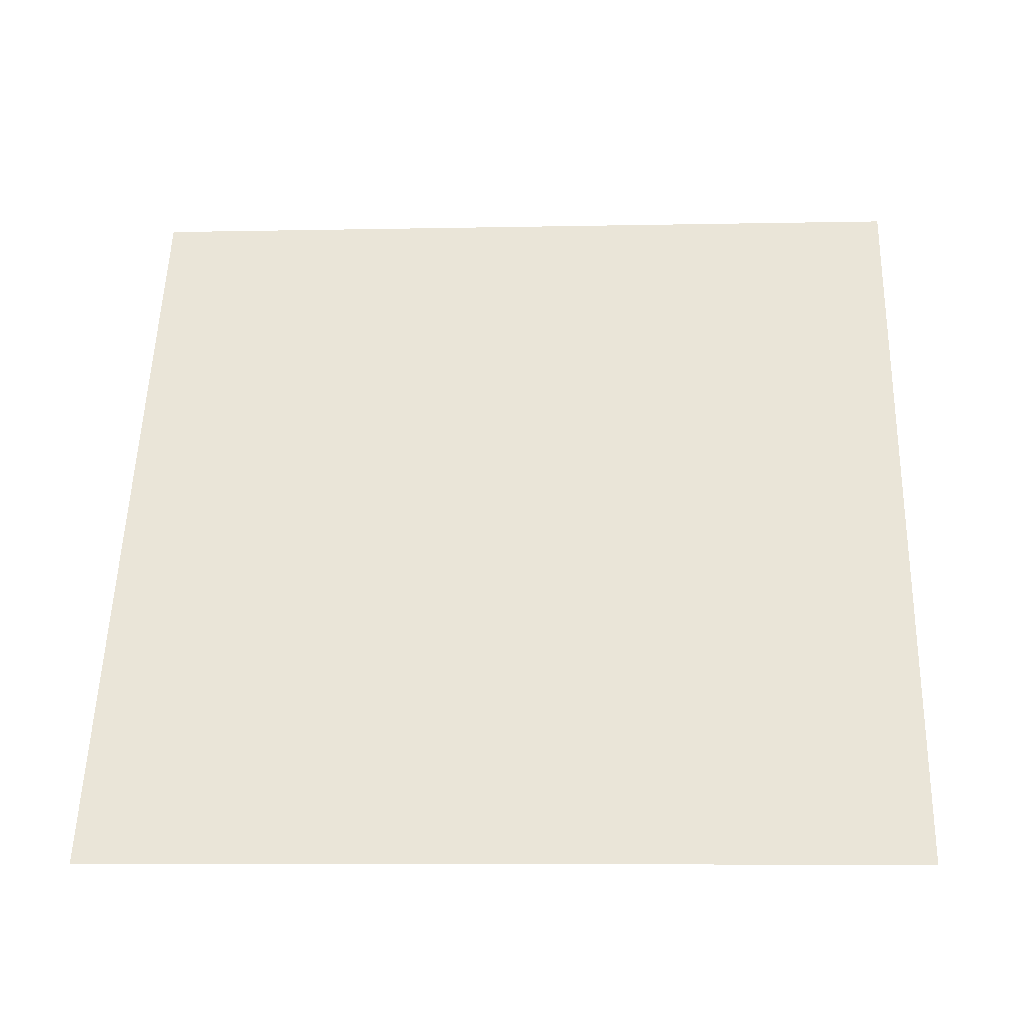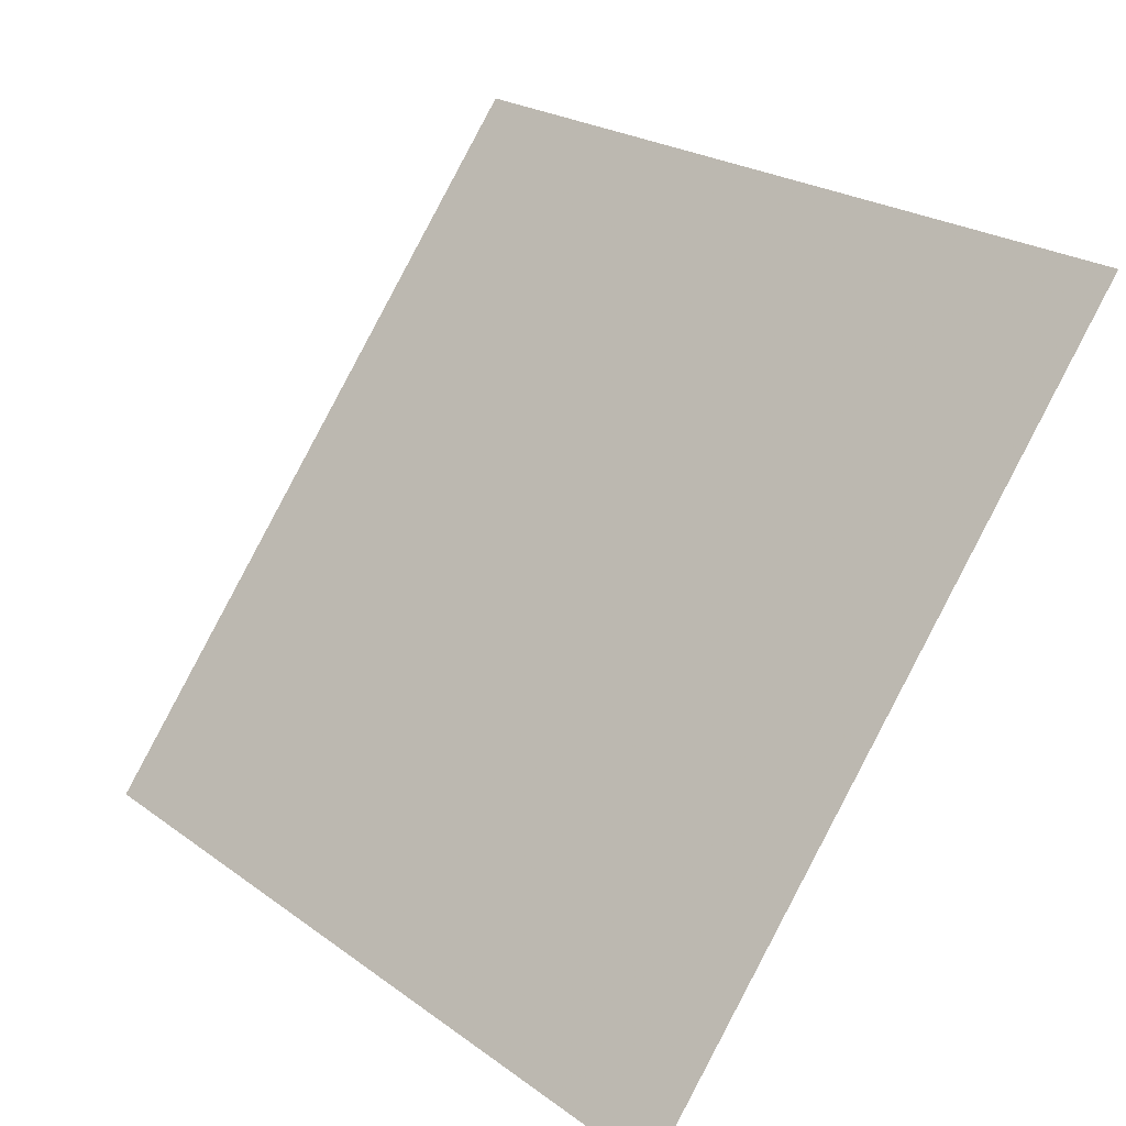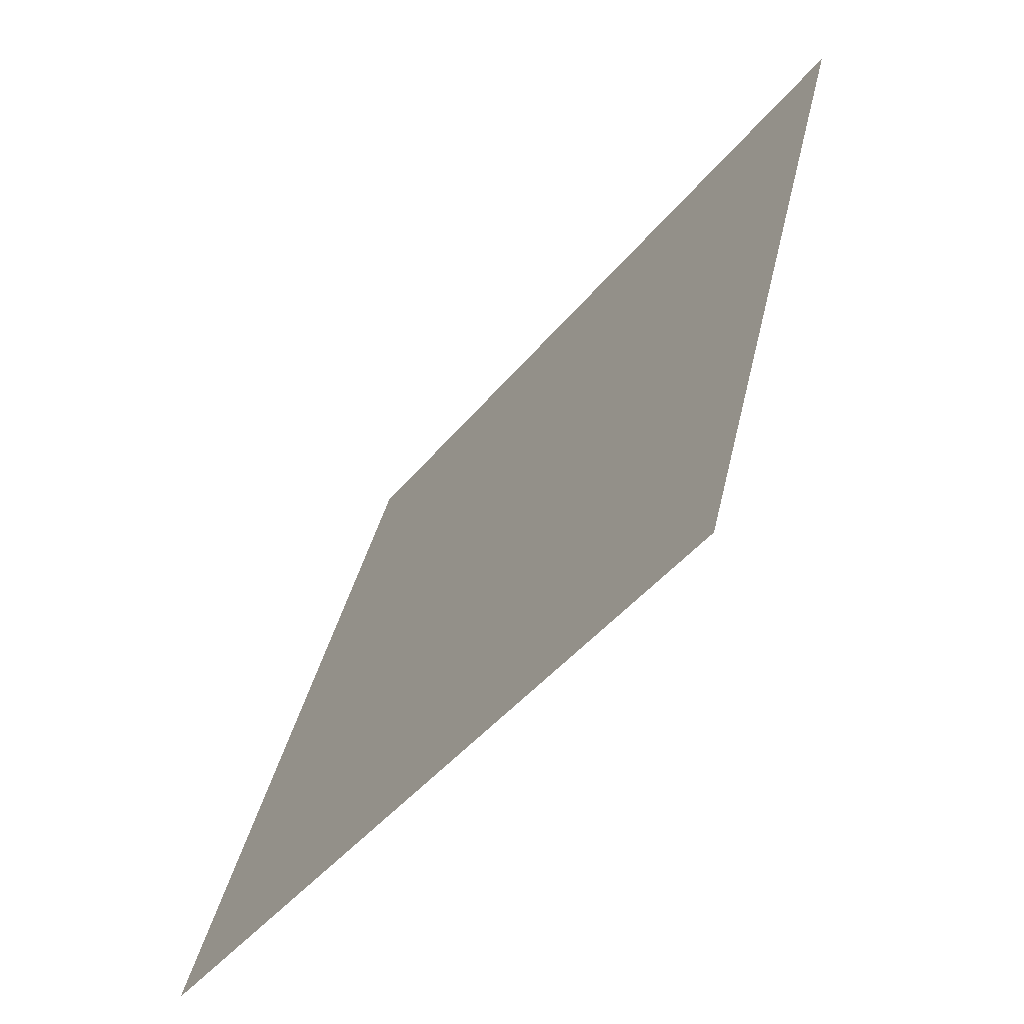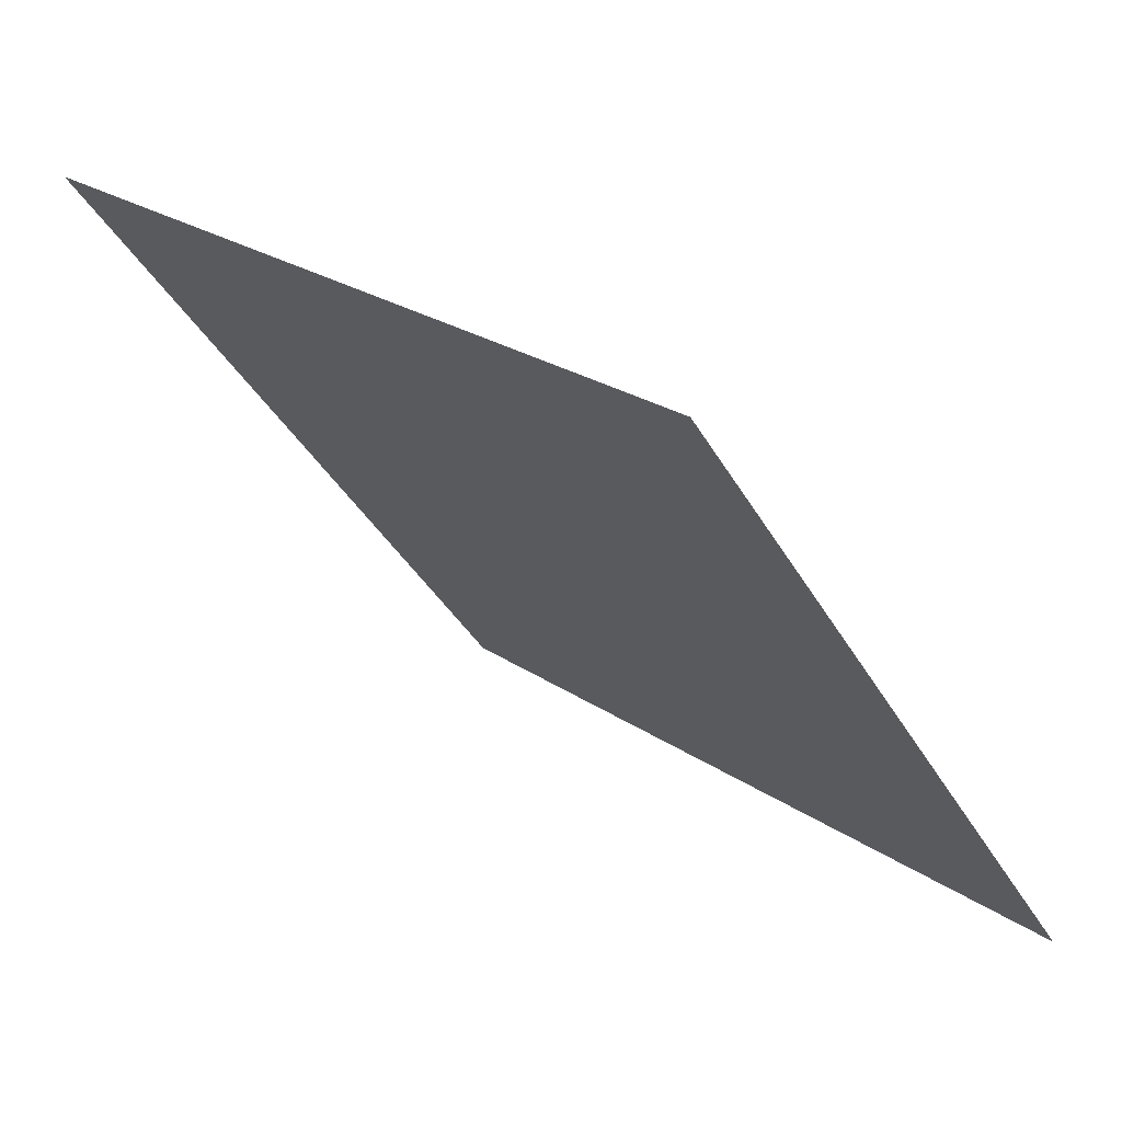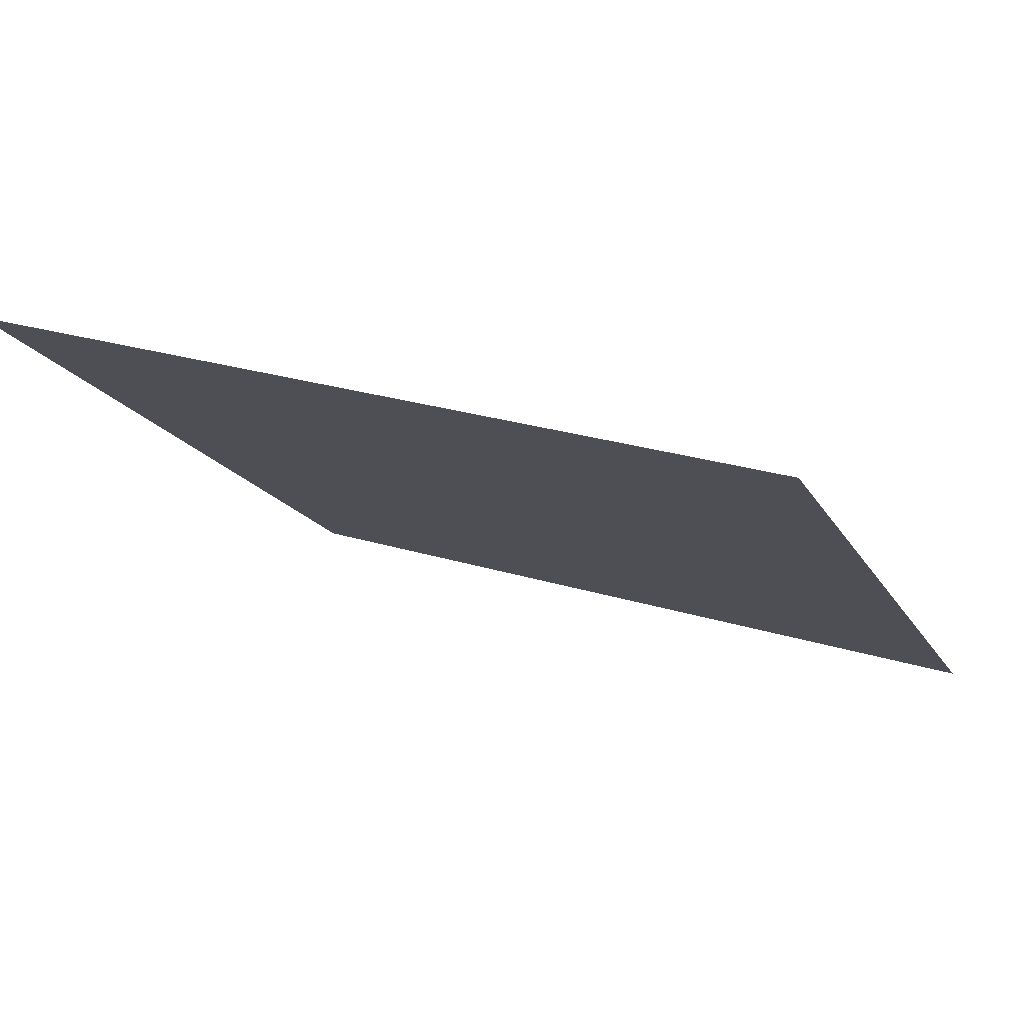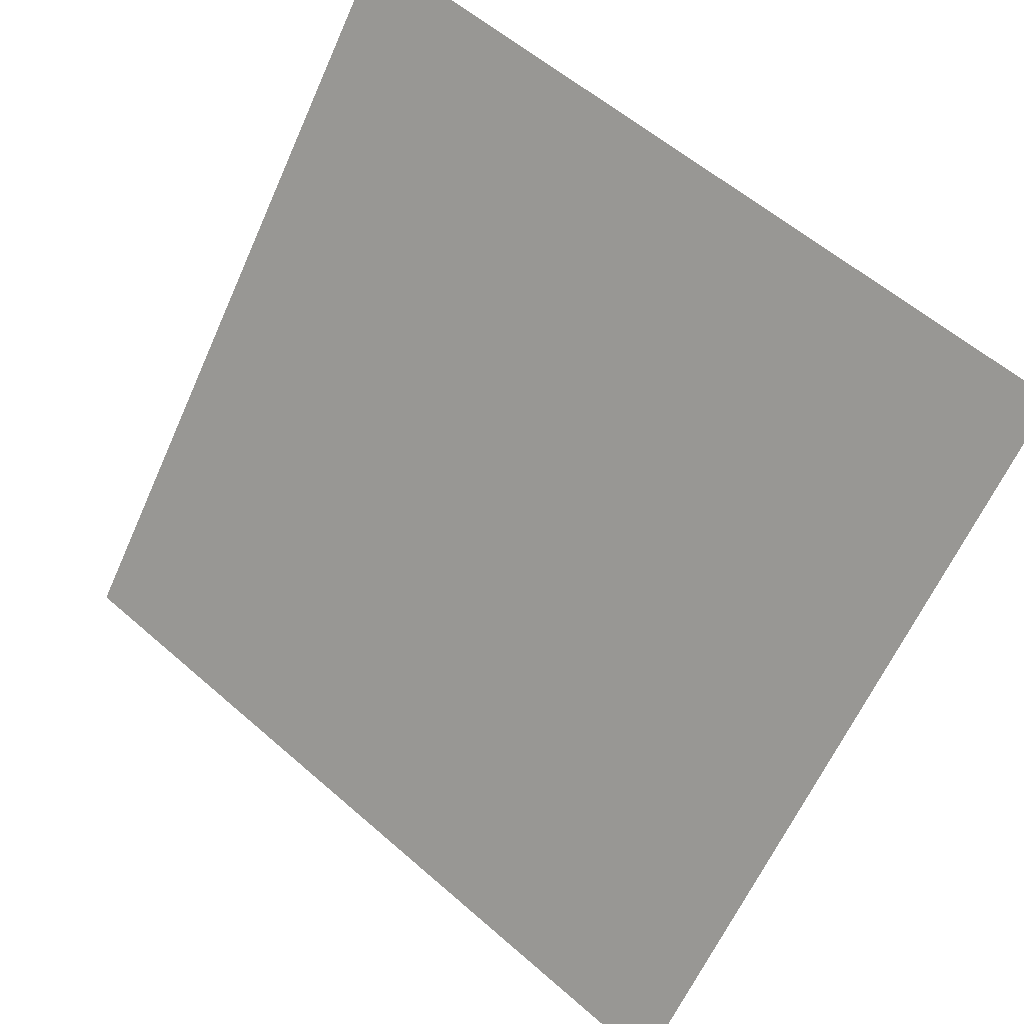
<metadata>
{"format":"obj","ext":"obj","renderer":"f3d","projection":"perspective","resolution":1024,"background":"white","views":[{"elev":17.3,"azim":-176.6,"up":"+Y"},{"elev":22.4,"azim":49.1,"up":"+Z"},{"elev":37.2,"azim":100.6,"up":"+Z"},{"elev":25.3,"azim":-133.3,"up":"+Z"},{"elev":23.4,"azim":26.1,"up":"+Y"},{"elev":56.7,"azim":40.9,"up":"+Z"}]}
</metadata>
<code>
v 0.2229 0.989 0.7837
v 0.2164 0.9892 0.7838
v 0.2165 0.9931 0.789
v 0.223 0.9929 0.789
f 4 3 2 1

</code>
